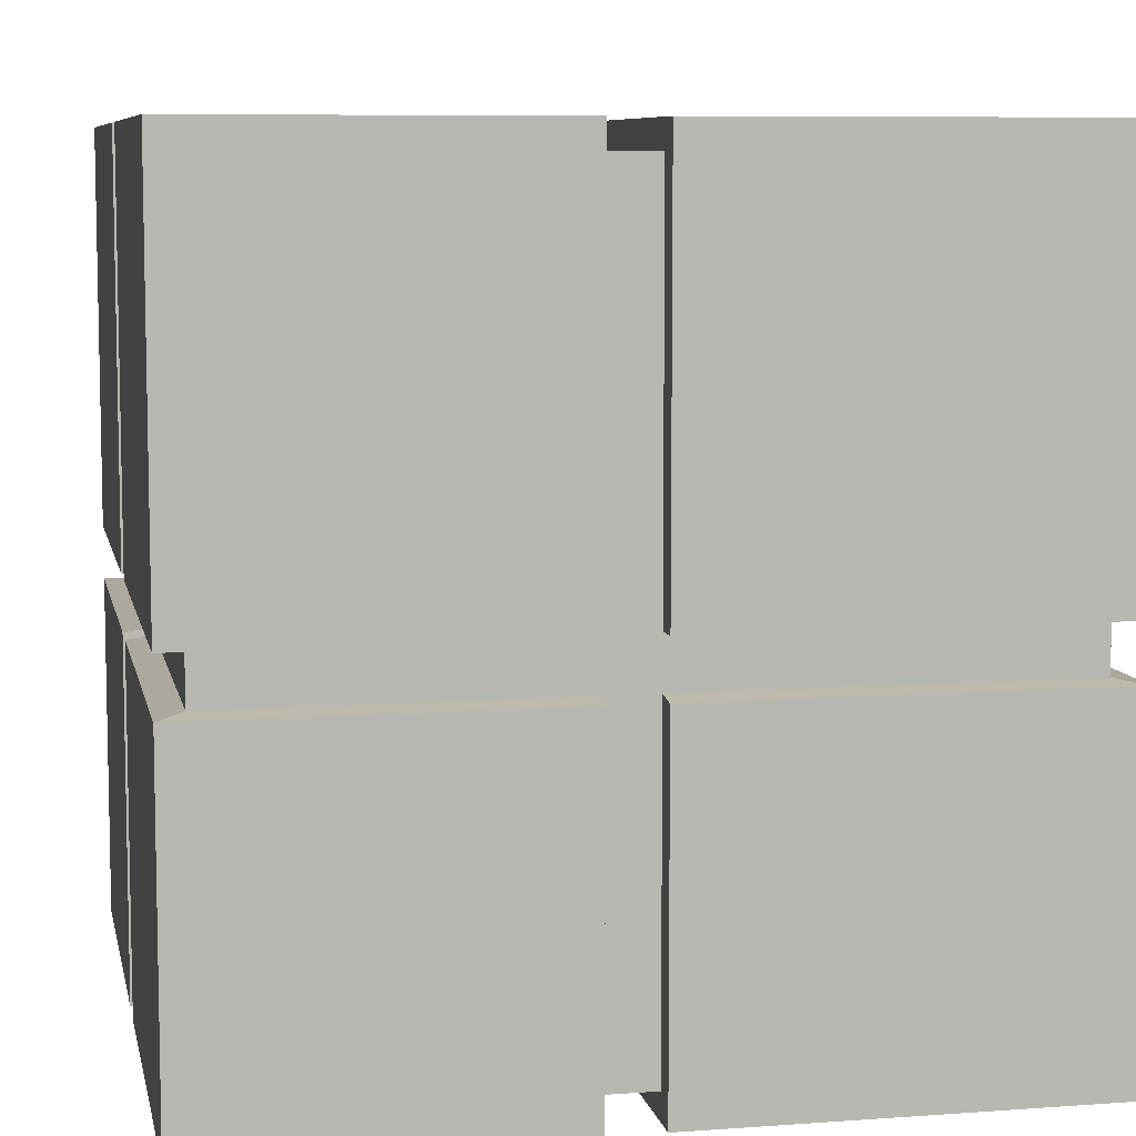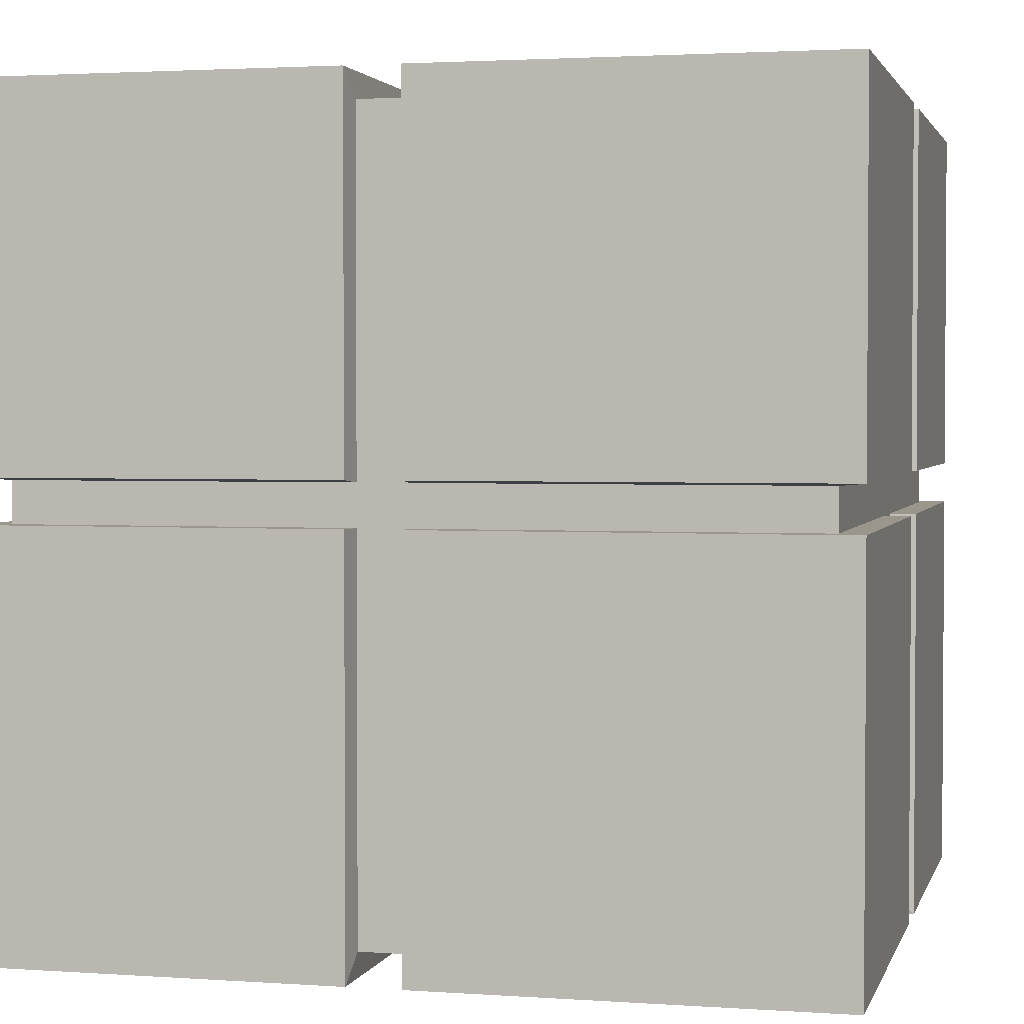
<metadata>
{"format":"obj","ext":"obj","renderer":"f3d","projection":"perspective","resolution":1024,"background":"white","views":[{"elev":7.8,"azim":-11.5,"up":"+Z"},{"elev":2.3,"azim":13.8,"up":"+Y"}]}
</metadata>
<code>
g default
v -0.6398 -0.6398 0.6398
v -0.4265 -0.6398 0.6398
v -0.2133 -0.6398 0.6398
v 0 -0.6398 0.6398
v 0.2133 -0.6398 0.6398
v 0.4265 -0.6398 0.6398
v 0.6398 -0.6398 0.6398
v -0.6398 -0.4265 0.6398
v -0.4265 -0.4265 0.6398
v -0.2133 -0.4265 0.6398
v 0 -0.4265 0.6398
v 0.2133 -0.4265 0.6398
v 0.4265 -0.4265 0.6398
v 0.6398 -0.4265 0.6398
v -0.6398 -0.2133 0.6398
v -0.4265 -0.2133 0.6398
v -0.2133 -0.2133 0.6398
v 0 -0.2133 0.6398
v 0.2133 -0.2133 0.6398
v 0.4265 -0.2133 0.6398
v 0.6398 -0.2133 0.6398
v -0.6398 0 0.6398
v -0.4265 0 0.6398
v -0.2133 0 0.6398
v 0 0 0.6398
v 0.2133 0 0.6398
v 0.4265 0 0.6398
v 0.6398 0 0.6398
v -0.6398 0.0684 0.6398
v -0.4265 0.0684 0.6398
v -0.2133 0.0684 0.6398
v 0 0.0684 0.6398
v 0.2133 0.0684 0.6398
v 0.4265 0.0684 0.6398
v 0.6398 0.0684 0.6398
v -0.6398 0.4265 0.6398
v -0.4265 0.4265 0.6398
v -0.2133 0.4265 0.6398
v 0 0.4265 0.6398
v 0.2133 0.4265 0.6398
v 0.4265 0.4265 0.6398
v 0.6398 0.4265 0.6398
v -0.6398 0.6398 0.6398
v -0.4265 0.6398 0.6398
v -0.2133 0.6398 0.6398
v 0 0.6398 0.6398
v 0.2133 0.6398 0.6398
v 0.4265 0.6398 0.6398
v 0.6398 0.6398 0.6398
v -0.6398 0.6398 0.4265
v -0.4265 0.6398 0.4265
v -0.2133 0.6398 0.4265
v 0 0.6398 0.4265
v 0.2133 0.6398 0.4265
v 0.4265 0.6398 0.4265
v 0.6398 0.6398 0.4265
v -0.6398 0.6398 0.2133
v -0.4265 0.6398 0.2133
v -0.2133 0.6398 0.2133
v 0 0.6398 0.2133
v 0.2133 0.6398 0.2133
v 0.4265 0.6398 0.2133
v 0.6398 0.6398 0.2133
v -0.6398 0.6398 -0
v -0.4265 0.6398 -0
v -0.2133 0.6398 -0
v 0 0.6398 -0
v 0.2133 0.6398 -0
v 0.4265 0.6398 -0
v 0.6398 0.6398 -0
v -0.6398 0.6398 -0.2133
v -0.4265 0.6398 -0.2133
v -0.2133 0.6398 -0.2133
v 0 0.6398 -0.2133
v 0.2133 0.6398 -0.2133
v 0.4265 0.6398 -0.2133
v 0.6398 0.6398 -0.2133
v -0.6398 0.6398 -0.4265
v -0.4265 0.6398 -0.4265
v -0.2133 0.6398 -0.4265
v 0 0.6398 -0.4265
v 0.2133 0.6398 -0.4265
v 0.4265 0.6398 -0.4265
v 0.6398 0.6398 -0.4265
v -0.6398 0.6398 -0.6398
v -0.4265 0.6398 -0.6398
v -0.2133 0.6398 -0.6398
v 0 0.6398 -0.6398
v 0.2133 0.6398 -0.6398
v 0.4265 0.6398 -0.6398
v 0.6398 0.6398 -0.6398
v -0.6398 0.4265 -0.6398
v -0.4265 0.4265 -0.6398
v -0.2133 0.4265 -0.6398
v 0 0.4265 -0.6398
v 0.2133 0.4265 -0.6398
v 0.4265 0.4265 -0.6398
v 0.6398 0.4265 -0.6398
v -0.6398 0.0684 -0.6398
v -0.4265 0.0684 -0.6398
v -0.2133 0.0684 -0.6398
v 0 0.0684 -0.6398
v 0.2133 0.0684 -0.6398
v 0.4265 0.0684 -0.6398
v 0.6398 0.0684 -0.6398
v -0.6398 -0 -0.6398
v -0.4265 -0 -0.6398
v -0.2133 -0 -0.6398
v 0 -0 -0.6398
v 0.2133 -0 -0.6398
v 0.4265 -0 -0.6398
v 0.6398 -0 -0.6398
v -0.6398 -0.2133 -0.6398
v -0.4265 -0.2133 -0.6398
v -0.2133 -0.2133 -0.6398
v 0 -0.2133 -0.6398
v 0.2133 -0.2133 -0.6398
v 0.4265 -0.2133 -0.6398
v 0.6398 -0.2133 -0.6398
v -0.6398 -0.4265 -0.6398
v -0.4265 -0.4265 -0.6398
v -0.2133 -0.4265 -0.6398
v 0 -0.4265 -0.6398
v 0.2133 -0.4265 -0.6398
v 0.4265 -0.4265 -0.6398
v 0.6398 -0.4265 -0.6398
v -0.6398 -0.6398 -0.6398
v -0.4265 -0.6398 -0.6398
v -0.2133 -0.6398 -0.6398
v 0 -0.6398 -0.6398
v 0.2133 -0.6398 -0.6398
v 0.4265 -0.6398 -0.6398
v 0.6398 -0.6398 -0.6398
v -0.6398 -0.6398 -0.4265
v -0.4265 -0.6398 -0.4265
v -0.2133 -0.6398 -0.4265
v 0 -0.6398 -0.4265
v 0.2133 -0.6398 -0.4265
v 0.4265 -0.6398 -0.4265
v 0.6398 -0.6398 -0.4265
v -0.6398 -0.6398 -0.2133
v -0.4265 -0.6398 -0.2133
v -0.2133 -0.6398 -0.2133
v 0 -0.6398 -0.2133
v 0.2133 -0.6398 -0.2133
v 0.4265 -0.6398 -0.2133
v 0.6398 -0.6398 -0.2133
v -0.6398 -0.6398 0
v -0.4265 -0.6398 0
v -0.2133 -0.6398 0
v 0 -0.6398 0
v 0.2133 -0.6398 0
v 0.4265 -0.6398 0
v 0.6398 -0.6398 0
v -0.6398 -0.6398 0.2133
v -0.4265 -0.6398 0.2133
v -0.2133 -0.6398 0.2133
v 0 -0.6398 0.2133
v 0.2133 -0.6398 0.2133
v 0.4265 -0.6398 0.2133
v 0.6398 -0.6398 0.2133
v -0.6398 -0.6398 0.4265
v -0.4265 -0.6398 0.4265
v -0.2133 -0.6398 0.4265
v 0 -0.6398 0.4265
v 0.2133 -0.6398 0.4265
v 0.4265 -0.6398 0.4265
v 0.6398 -0.6398 0.4265
v 0.6398 -0.4265 -0.4265
v 0.6398 -0.4265 -0.2133
v 0.6398 -0.4265 0
v 0.6398 -0.4265 0.2133
v 0.6398 -0.4265 0.4265
v 0.6398 -0.2133 -0.4265
v 0.6398 -0.2133 -0.2133
v 0.6398 -0.2133 0
v 0.6398 -0.2133 0.2133
v 0.6398 -0.2133 0.4265
v 0.6398 0 -0.4265
v 0.6398 0 -0.2133
v 0.6398 0 0
v 0.6398 0 0.2133
v 0.6398 0 0.4265
v 0.6398 0.0684 -0.4265
v 0.6398 0.0684 -0.2133
v 0.6398 0.0684 0
v 0.6398 0.0684 0.2133
v 0.6398 0.0684 0.4265
v 0.6398 0.4265 -0.4265
v 0.6398 0.4265 -0.2133
v 0.6398 0.4265 0
v 0.6398 0.4265 0.2133
v 0.6398 0.4265 0.4265
v -0.6398 -0.4265 -0.4265
v -0.6398 -0.4265 -0.2133
v -0.6398 -0.4265 0
v -0.6398 -0.4265 0.2133
v -0.6398 -0.4265 0.4265
v -0.6398 -0.2133 -0.4265
v -0.6398 -0.2133 -0.2133
v -0.6398 -0.2133 0
v -0.6398 -0.2133 0.2133
v -0.6398 -0.2133 0.4265
v -0.6398 0 -0.4265
v -0.6398 0 -0.2133
v -0.6398 0 0
v -0.6398 0 0.2133
v -0.6398 0 0.4265
v -0.6398 0.0684 -0.4265
v -0.6398 0.0684 -0.2133
v -0.6398 0.0684 0
v -0.6398 0.0684 0.2133
v -0.6398 0.0684 0.4265
v -0.6398 0.4265 -0.4265
v -0.6398 0.4265 -0.2133
v -0.6398 0.4265 0
v -0.6398 0.4265 0.2133
v -0.6398 0.4265 0.4265
v -0.08258 -0.6398 0.6398
v -0.08258 -0.6398 0.4265
v -0.08258 -0.6398 0.2133
v -0.08258 -0.6398 0
v -0.08258 -0.6398 -0.2133
v -0.08258 -0.6398 -0.4265
v -0.08258 -0.6398 -0.6398
v -0.08258 -0.4265 -0.6398
v -0.08258 -0.2133 -0.6398
v -0.08258 -0 -0.6398
v -0.08258 0.0684 -0.6398
v -0.08258 0.4265 -0.6398
v -0.08258 0.6398 -0.6398
v -0.08258 0.6398 -0.4265
v -0.08258 0.6398 -0.2133
v -0.08258 0.6398 -0
v -0.08258 0.6398 0.2133
v -0.08258 0.6398 0.4265
v -0.08258 0.6398 0.6398
v -0.08258 0.4265 0.6398
v -0.08258 0.0684 0.6398
v -0.08258 0 0.6398
v -0.08258 -0.2133 0.6398
v -0.08258 -0.4265 0.6398
v -0.6398 0.6398 -0.08513
v -0.4265 0.6398 -0.08513
v -0.2133 0.6398 -0.08513
v -0.08258 0.6398 -0.08513
v 0 0.6398 -0.08513
v 0.2133 0.6398 -0.08513
v 0.4265 0.6398 -0.08513
v 0.6398 0.6398 -0.08513
v 0.6398 0.4265 -0.08513
v 0.6398 0.0684 -0.08513
v 0.6398 0 -0.08513
v 0.6398 -0.2133 -0.08513
v 0.6398 -0.4265 -0.08513
v 0.6398 -0.6398 -0.08513
v 0.4265 -0.6398 -0.08513
v 0.2133 -0.6398 -0.08513
v 0 -0.6398 -0.08513
v -0.08258 -0.6398 -0.08513
v -0.2133 -0.6398 -0.08513
v -0.4265 -0.6398 -0.08513
v -0.6398 -0.6398 -0.08513
v -0.6398 -0.4265 -0.08513
v -0.6398 -0.2133 -0.08513
v -0.6398 0 -0.08513
v -0.6398 0.0684 -0.08513
v -0.6398 0.4265 -0.08513
v -0.6398 0.6398 0.08513
v -0.4265 0.6398 0.08513
v -0.2133 0.6398 0.08513
v -0.08258 0.6398 0.08513
v 0 0.6398 0.08513
v 0.2133 0.6398 0.08513
v 0.4265 0.6398 0.08513
v 0.6398 0.6398 0.08513
v 0.6398 0.4265 0.08513
v 0.6398 0.0684 0.08513
v 0.6398 0 0.08513
v 0.6398 -0.2133 0.08513
v 0.6398 -0.4265 0.08513
v 0.6398 -0.6398 0.08513
v 0.4265 -0.6398 0.08513
v 0.2133 -0.6398 0.08513
v 0 -0.6398 0.08513
v -0.08258 -0.6398 0.08513
v -0.2133 -0.6398 0.08513
v -0.4265 -0.6398 0.08513
v -0.6398 -0.6398 0.08513
v -0.6398 -0.4265 0.08513
v -0.6398 -0.2133 0.08513
v -0.6398 0 0.08513
v -0.6398 0.0684 0.08513
v -0.6398 0.4265 0.08513
v -0.07722 -0.3988 0.5982
v -0.07722 -0.5982 0.5982
v 0 -0.5982 0.5982
v 0 -0.3988 0.5982
v -0.07722 -0.1994 0.5982
v 0 -0.1994 0.5982
v -0.07722 0 0.5982
v 0 0 0.5982
v -0.5982 0 0.5982
v -0.3988 0 0.5982
v -0.3988 0.06396 0.5982
v -0.5982 0.06396 0.5982
v -0.1994 0 0.5982
v -0.1994 0.06396 0.5982
v -0.07722 0.06396 0.5982
v 0 0.06396 0.5982
v 0.1994 0 0.5982
v 0.1994 0.06396 0.5982
v 0.3988 0 0.5982
v 0.3988 0.06396 0.5982
v 0.5982 0 0.5982
v 0.5982 0.06396 0.5982
v -0.07722 0.3988 0.5982
v 0 0.3988 0.5982
v -0.07722 0.5982 0.5982
v 0 0.5982 0.5982
v -0.07722 0.5982 0.3988
v 0 0.5982 0.3988
v -0.07722 0.5982 0.1994
v 0 0.5982 0.1994
v -0.07722 0.5982 -0
v -0.07722 0.5982 0.0796
v 0 0.5982 0.0796
v 0 0.5982 -0
v -0.07722 0.5982 -0.1994
v -0.07722 0.5982 -0.0796
v 0 0.5982 -0.0796
v 0 0.5982 -0.1994
v -0.07722 0.5982 -0.3988
v 0 0.5982 -0.3988
v -0.07722 0.5982 -0.5982
v 0 0.5982 -0.5982
v -0.07722 0.3988 -0.5982
v 0 0.3988 -0.5982
v -0.07722 0.06396 -0.5982
v 0 0.06396 -0.5982
v -0.5982 0.06396 -0.5982
v -0.3988 0.06396 -0.5982
v -0.3988 -0 -0.5982
v -0.5982 -0 -0.5982
v -0.1994 0.06396 -0.5982
v -0.1994 -0 -0.5982
v -0.07722 -0 -0.5982
v 0 -0 -0.5982
v 0.1994 0.06396 -0.5982
v 0.1994 -0 -0.5982
v 0.3988 0.06396 -0.5982
v 0.3988 -0 -0.5982
v 0.5982 0.06396 -0.5982
v 0.5982 -0 -0.5982
v -0.07722 -0.1994 -0.5982
v 0 -0.1994 -0.5982
v -0.07722 -0.3988 -0.5982
v 0 -0.3988 -0.5982
v -0.07722 -0.5982 -0.5982
v 0 -0.5982 -0.5982
v -0.07722 -0.5982 -0.3988
v 0 -0.5982 -0.3988
v -0.07722 -0.5982 -0.1994
v 0 -0.5982 -0.1994
v 0 -0.5982 -0.0796
v -0.07722 -0.5982 -0.0796
v 0 -0.5982 0.0796
v -0.07722 -0.5982 0.0796
v -0.07722 -0.5982 0
v 0 -0.5982 0
v -0.07722 -0.5982 0.3988
v -0.07722 -0.5982 0.1994
v 0 -0.5982 0.1994
v 0 -0.5982 0.3988
v 0.5982 0 -0.3988
v 0.5982 0.06396 -0.3988
v 0.5982 0 -0.1994
v 0.5982 0.06396 -0.1994
v 0.5982 0.06396 -0.0796
v 0.5982 0 -0.0796
v 0.5982 0.06396 0.0796
v 0.5982 0 0.0796
v 0.5982 0 0
v 0.5982 0.06396 0
v 0.5982 0 0.1994
v 0.5982 0 0.3988
v 0.5982 0.06396 0.1994
v 0.5982 0.06396 0.3988
v -0.5982 0 -0.3988
v -0.5982 0.06396 -0.3988
v -0.5982 0 -0.1994
v -0.5982 0.06396 -0.1994
v -0.5982 0 -0.0796
v -0.5982 0.06396 -0.0796
v -0.5982 0 0
v -0.5982 0 0.0796
v -0.5982 0.06396 0.0796
v -0.5982 0.06396 0
v -0.5982 0 0.1994
v -0.5982 0 0.3988
v -0.5982 0.06396 0.3988
v -0.5982 0.06396 0.1994
v -0.5982 0.5982 -0
v -0.3988 0.5982 -0
v -0.3988 0.5982 -0.0796
v -0.5982 0.5982 -0.0796
v -0.1994 0.5982 -0
v -0.1994 0.5982 -0.0796
v 0.1994 0.5982 -0
v 0.1994 0.5982 -0.0796
v 0.3988 0.5982 -0
v 0.3988 0.5982 -0.0796
v 0.5982 0.5982 -0
v 0.5982 0.5982 -0.0796
v 0.5982 0.3988 -0.0796
v 0.5982 0.3988 0
v 0.5982 -0.1994 -0.0796
v 0.5982 -0.1994 0
v 0.5982 -0.3988 -0.0796
v 0.5982 -0.3988 0
v 0.5982 -0.5982 -0.0796
v 0.5982 -0.5982 0
v 0.3988 -0.5982 -0.0796
v 0.3988 -0.5982 0
v 0.1994 -0.5982 -0.0796
v 0.1994 -0.5982 0
v -0.1994 -0.5982 -0.0796
v -0.1994 -0.5982 0
v -0.3988 -0.5982 -0.0796
v -0.3988 -0.5982 0
v -0.5982 -0.5982 -0.0796
v -0.5982 -0.5982 0
v -0.5982 -0.3988 -0.0796
v -0.5982 -0.3988 0
v -0.5982 -0.1994 -0.0796
v -0.5982 -0.1994 0
v -0.5982 0.3988 -0.0796
v -0.5982 0.3988 0
g pCube2
f 1 2 9 8
f 2 3 10 9
f 295 296 297 298
f 4 5 12 11
f 5 6 13 12
f 6 7 14 13
f 8 9 16 15
f 9 10 17 16
f 299 295 298 300
f 11 12 19 18
f 12 13 20 19
f 13 14 21 20
f 15 16 23 22
f 16 17 24 23
f 301 299 300 302
f 18 19 26 25
f 19 20 27 26
f 20 21 28 27
f 303 304 305 306
f 304 307 308 305
f 309 301 302 310
f 302 311 312 310
f 311 313 314 312
f 313 315 316 314
f 29 30 37 36
f 30 31 38 37
f 317 309 310 318
f 32 33 40 39
f 33 34 41 40
f 34 35 42 41
f 36 37 44 43
f 37 38 45 44
f 319 317 318 320
f 39 40 47 46
f 40 41 48 47
f 41 42 49 48
f 43 44 51 50
f 44 45 52 51
f 321 319 320 322
f 46 47 54 53
f 47 48 55 54
f 48 49 56 55
f 50 51 58 57
f 51 52 59 58
f 323 321 322 324
f 53 54 61 60
f 54 55 62 61
f 55 56 63 62
f 269 270 65 64
f 270 271 66 65
f 325 326 327 328
f 273 274 68 67
f 274 275 69 68
f 275 276 70 69
f 243 244 72 71
f 244 245 73 72
f 329 330 331 332
f 247 248 75 74
f 248 249 76 75
f 249 250 77 76
f 71 72 79 78
f 72 73 80 79
f 333 329 332 334
f 74 75 82 81
f 75 76 83 82
f 76 77 84 83
f 78 79 86 85
f 79 80 87 86
f 335 333 334 336
f 81 82 89 88
f 82 83 90 89
f 83 84 91 90
f 85 86 93 92
f 86 87 94 93
f 337 335 336 338
f 88 89 96 95
f 89 90 97 96
f 90 91 98 97
f 92 93 100 99
f 93 94 101 100
f 339 337 338 340
f 95 96 103 102
f 96 97 104 103
f 97 98 105 104
f 341 342 343 344
f 342 345 346 343
f 347 339 340 348
f 340 349 350 348
f 349 351 352 350
f 351 353 354 352
f 106 107 114 113
f 107 108 115 114
f 355 347 348 356
f 109 110 117 116
f 110 111 118 117
f 111 112 119 118
f 113 114 121 120
f 114 115 122 121
f 357 355 356 358
f 116 117 124 123
f 117 118 125 124
f 118 119 126 125
f 120 121 128 127
f 121 122 129 128
f 359 357 358 360
f 123 124 131 130
f 124 125 132 131
f 125 126 133 132
f 127 128 135 134
f 128 129 136 135
f 361 359 360 362
f 130 131 138 137
f 131 132 139 138
f 132 133 140 139
f 134 135 142 141
f 135 136 143 142
f 363 361 362 364
f 137 138 145 144
f 138 139 146 145
f 139 140 147 146
f 141 142 262 263
f 142 143 261 262
f 365 366 363 364
f 144 145 258 259
f 145 146 257 258
f 146 147 256 257
f 148 149 288 289
f 149 150 287 288
f 367 368 369 370
f 151 152 284 285
f 152 153 283 284
f 153 154 282 283
f 155 156 163 162
f 156 157 164 163
f 371 372 373 374
f 158 159 166 165
f 159 160 167 166
f 160 161 168 167
f 162 163 2 1
f 163 164 3 2
f 296 371 374 297
f 165 166 5 4
f 166 167 6 5
f 167 168 7 6
f 140 133 126 169
f 147 140 169 170
f 255 256 147 170
f 281 282 154 171
f 168 161 172 173
f 7 168 173 14
f 169 126 119 174
f 170 169 174 175
f 254 255 170 175
f 280 281 171 176
f 173 172 177 178
f 14 173 178 21
f 174 119 112 179
f 175 174 179 180
f 253 254 175 180
f 279 280 176 181
f 178 177 182 183
f 21 178 183 28
f 375 354 353 376
f 377 375 376 378
f 379 380 377 378
f 381 382 383 384
f 386 385 387 388
f 315 386 388 316
f 184 105 98 189
f 185 184 189 190
f 251 252 185 190
f 277 278 186 191
f 188 187 192 193
f 35 188 193 42
f 189 98 91 84
f 190 189 84 77
f 250 251 190 77
f 276 277 191 70
f 193 192 63 56
f 42 193 56 49
f 127 134 194 120
f 134 141 195 194
f 141 263 264 195
f 148 289 290 196
f 155 162 198 197
f 162 1 8 198
f 120 194 199 113
f 194 195 200 199
f 195 264 265 200
f 196 290 291 201
f 197 198 203 202
f 198 8 15 203
f 113 199 204 106
f 199 200 205 204
f 200 265 266 205
f 201 291 292 206
f 202 203 208 207
f 203 15 22 208
f 344 389 390 341
f 389 391 392 390
f 391 393 394 392
f 395 396 397 398
f 399 400 401 402
f 400 303 306 401
f 99 209 214 92
f 209 210 215 214
f 210 267 268 215
f 211 293 294 216
f 212 213 218 217
f 213 29 36 218
f 92 214 78 85
f 214 215 71 78
f 215 268 243 71
f 216 294 269 64
f 217 218 50 57
f 218 36 43 50
f 164 220 219 3
f 157 221 220 164
f 150 222 286 287
f 143 223 260 261
f 136 224 223 143
f 129 225 224 136
f 122 226 225 129
f 115 227 226 122
f 108 228 227 115
f 345 339 347 346
f 94 230 229 101
f 87 231 230 94
f 80 232 231 87
f 73 233 232 80
f 245 246 233 73
f 271 272 234 66
f 52 236 235 59
f 45 237 236 52
f 38 238 237 45
f 31 239 238 38
f 307 301 309 308
f 17 241 240 24
f 10 242 241 17
f 3 219 242 10
f 403 404 405 406
f 404 407 408 405
f 407 325 330 408
f 331 330 325 328
f 328 409 410 331
f 409 411 412 410
f 411 413 414 412
f 416 415 414 413
f 384 379 415 416
f 383 380 379 384
f 418 417 380 383
f 420 419 417 418
f 422 421 419 420
f 423 421 422 424
f 425 423 424 426
f 365 425 426 370
f 369 366 365 370
f 427 366 369 428
f 429 427 428 430
f 431 429 430 432
f 433 431 432 434
f 435 433 434 436
f 393 435 436 395
f 394 393 395 398
f 437 394 398 438
f 406 437 438 403
f 57 58 270 269
f 58 59 271 270
f 59 235 272 271
f 327 326 323 324
f 60 61 274 273
f 61 62 275 274
f 62 63 276 275
f 192 277 276 63
f 187 278 277 192
f 385 382 381 387
f 177 280 279 182
f 172 281 280 177
f 161 282 281 172
f 283 282 161 160
f 284 283 160 159
f 285 284 159 158
f 372 368 367 373
f 287 286 221 157
f 288 287 157 156
f 289 288 156 155
f 290 289 155 197
f 291 290 197 202
f 292 291 202 207
f 397 396 399 402
f 294 293 212 217
f 269 294 217 57
f 242 219 296 295
f 4 11 298 297
f 241 242 295 299
f 11 18 300 298
f 240 241 299 301
f 18 25 302 300
f 22 23 304 303
f 30 29 306 305
f 23 24 307 304
f 31 30 305 308
f 25 26 311 302
f 33 32 310 312
f 26 27 313 311
f 34 33 312 314
f 27 28 315 313
f 35 34 314 316
f 238 239 309 317
f 32 39 318 310
f 237 238 317 319
f 39 46 320 318
f 236 237 319 321
f 46 53 322 320
f 235 236 321 323
f 53 60 324 322
f 234 272 326 325
f 273 67 328 327
f 233 246 330 329
f 247 74 332 331
f 232 233 329 333
f 74 81 334 332
f 231 232 333 335
f 81 88 336 334
f 230 231 335 337
f 88 95 338 336
f 229 230 337 339
f 95 102 340 338
f 99 100 342 341
f 107 106 344 343
f 100 101 345 342
f 108 107 343 346
f 102 103 349 340
f 110 109 348 350
f 103 104 351 349
f 111 110 350 352
f 104 105 353 351
f 112 111 352 354
f 227 228 347 355
f 109 116 356 348
f 226 227 355 357
f 116 123 358 356
f 225 226 357 359
f 123 130 360 358
f 224 225 359 361
f 130 137 362 360
f 223 224 361 363
f 137 144 364 362
f 260 223 363 366
f 144 259 365 364
f 286 222 369 368
f 151 285 367 370
f 220 221 372 371
f 158 165 374 373
f 219 220 371 296
f 165 4 297 374
f 179 112 354 375
f 105 184 376 353
f 180 179 375 377
f 184 185 378 376
f 253 180 377 380
f 185 252 379 378
f 279 181 383 382
f 186 278 381 384
f 183 182 385 386
f 187 188 388 387
f 28 183 386 315
f 188 35 316 388
f 106 204 389 344
f 209 99 341 390
f 204 205 391 389
f 210 209 390 392
f 205 266 393 391
f 267 210 392 394
f 206 292 396 395
f 293 211 398 397
f 207 208 400 399
f 213 212 402 401
f 208 22 303 400
f 29 213 401 306
f 101 229 339 345
f 228 108 346 347
f 24 240 301 307
f 239 31 308 309
f 64 65 404 403
f 244 243 406 405
f 65 66 407 404
f 245 244 405 408
f 66 234 325 407
f 246 245 408 330
f 67 68 409 328
f 248 247 331 410
f 68 69 411 409
f 249 248 410 412
f 69 70 413 411
f 250 249 412 414
f 251 250 414 415
f 70 191 416 413
f 252 251 415 379
f 191 186 384 416
f 254 253 380 417
f 181 176 418 383
f 255 254 417 419
f 176 171 420 418
f 256 255 419 421
f 171 154 422 420
f 257 256 421 423
f 154 153 424 422
f 258 257 423 425
f 153 152 426 424
f 259 258 425 365
f 152 151 370 426
f 261 260 366 427
f 222 150 428 369
f 262 261 427 429
f 150 149 430 428
f 263 262 429 431
f 149 148 432 430
f 264 263 431 433
f 148 196 434 432
f 265 264 433 435
f 196 201 436 434
f 266 265 435 393
f 201 206 395 436
f 268 267 394 437
f 211 216 438 398
f 243 268 437 406
f 216 64 403 438
f 272 235 323 326
f 60 273 327 324
f 182 279 382 385
f 278 187 387 381
f 221 286 368 372
f 285 158 373 367
f 292 207 399 396
f 212 293 397 402

</code>
